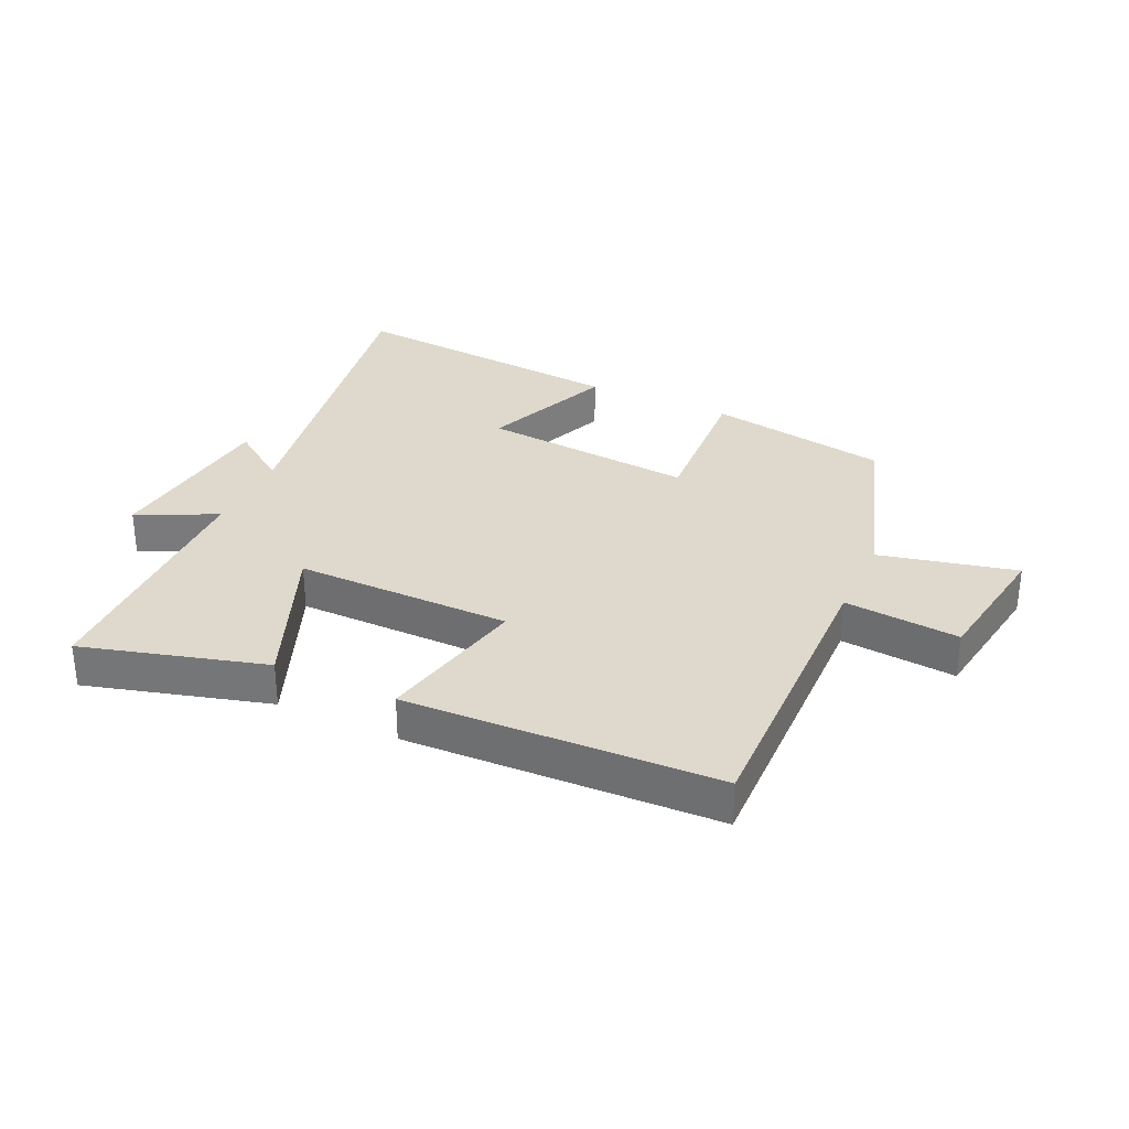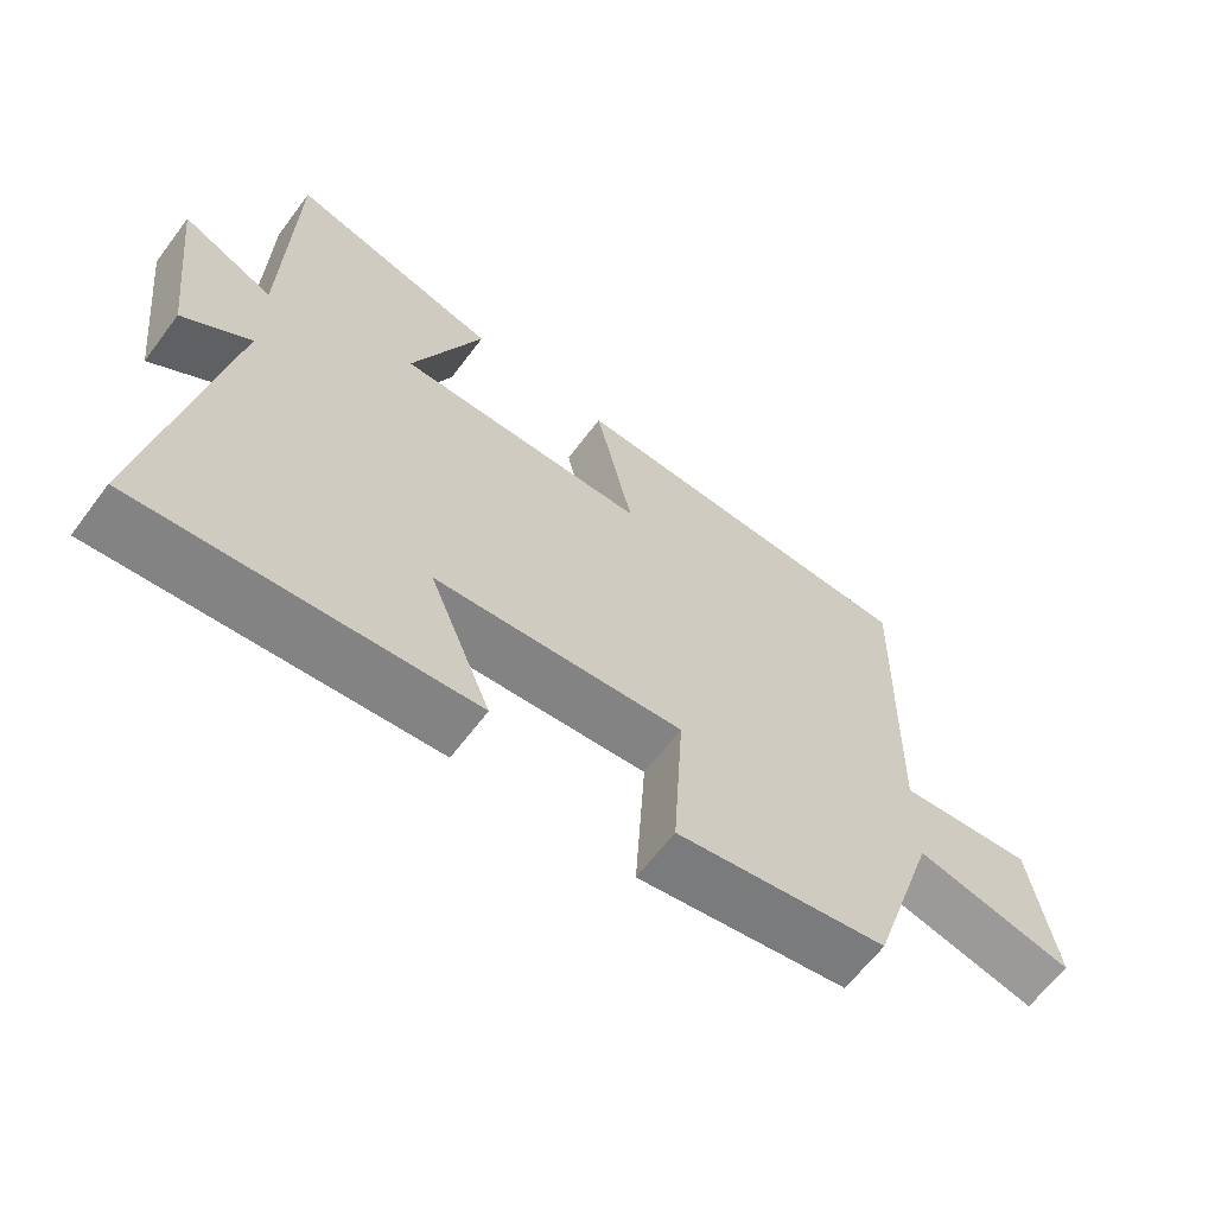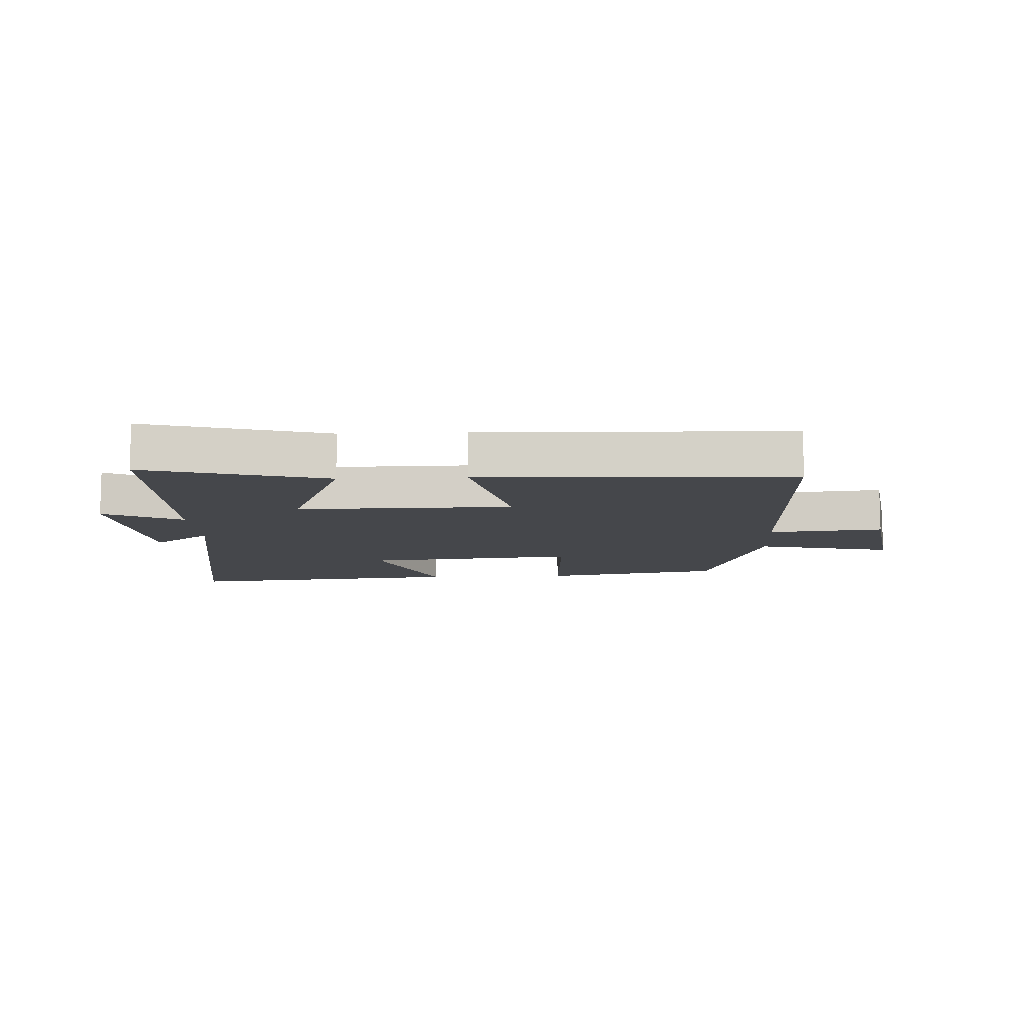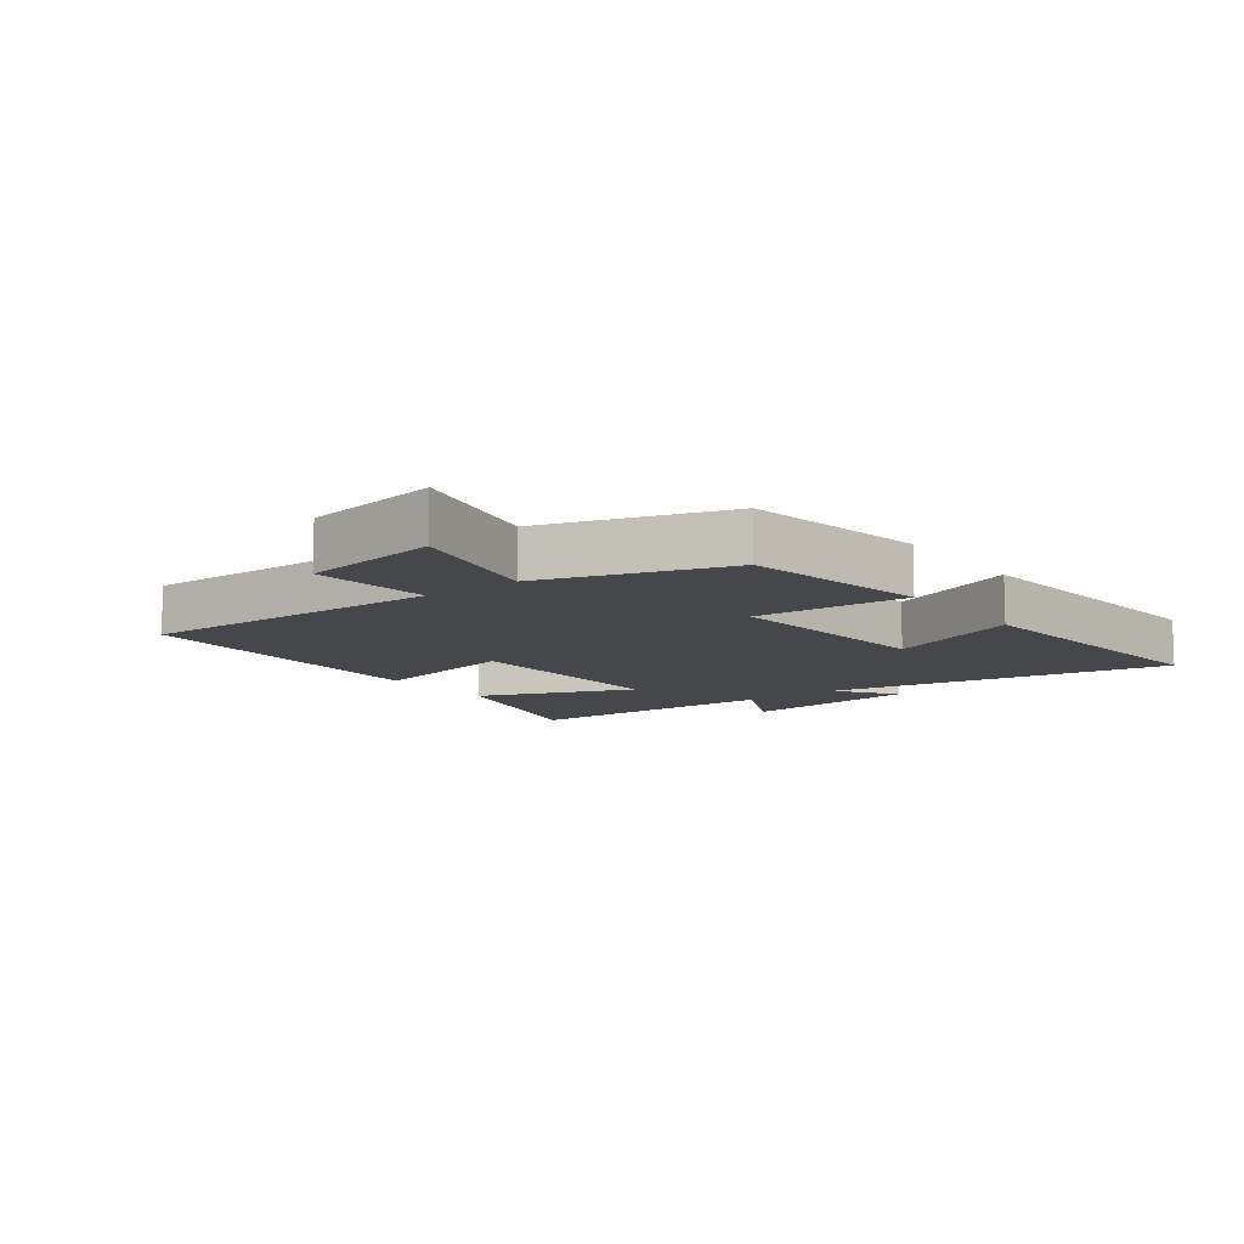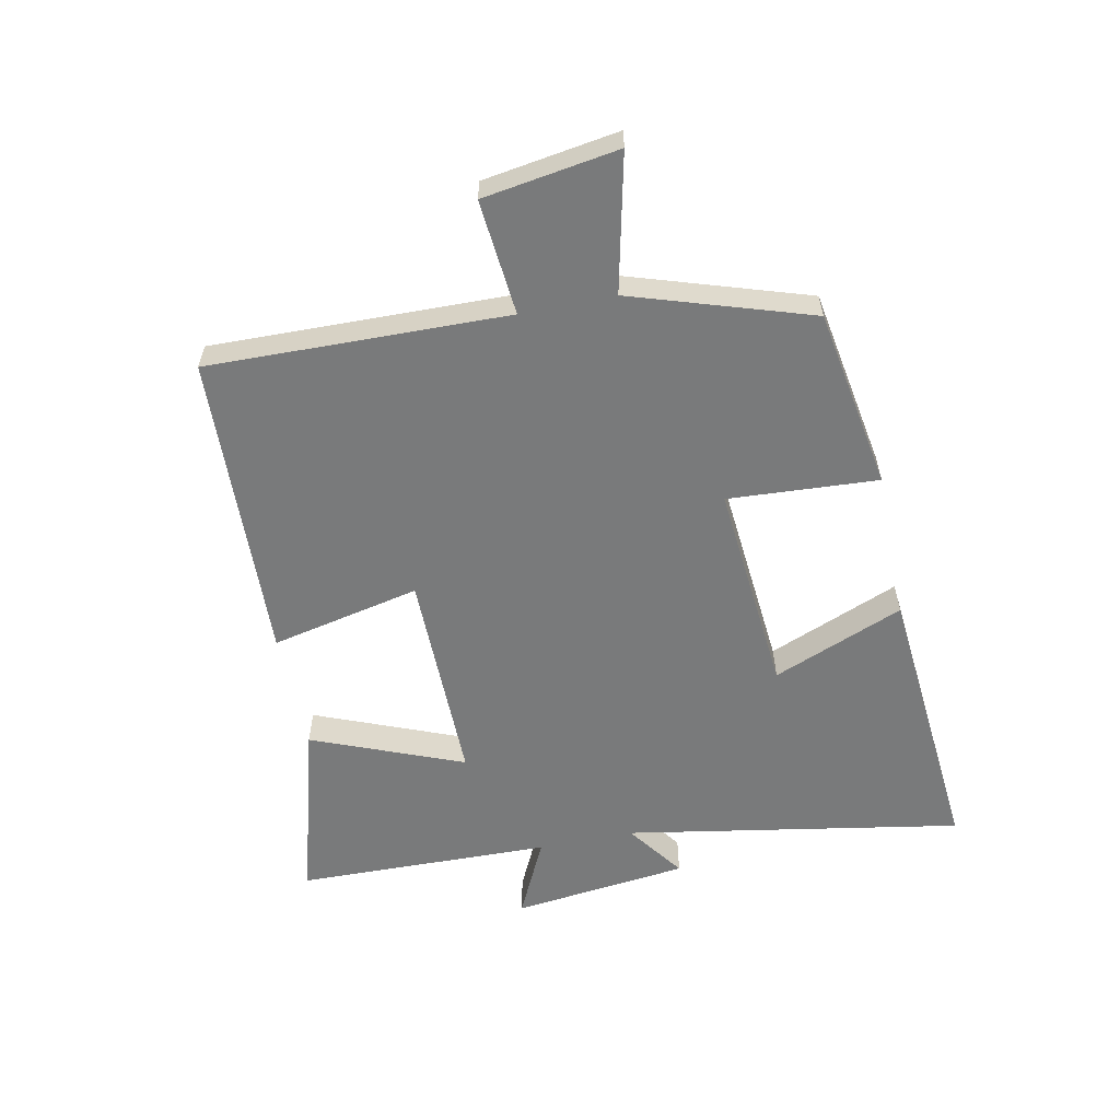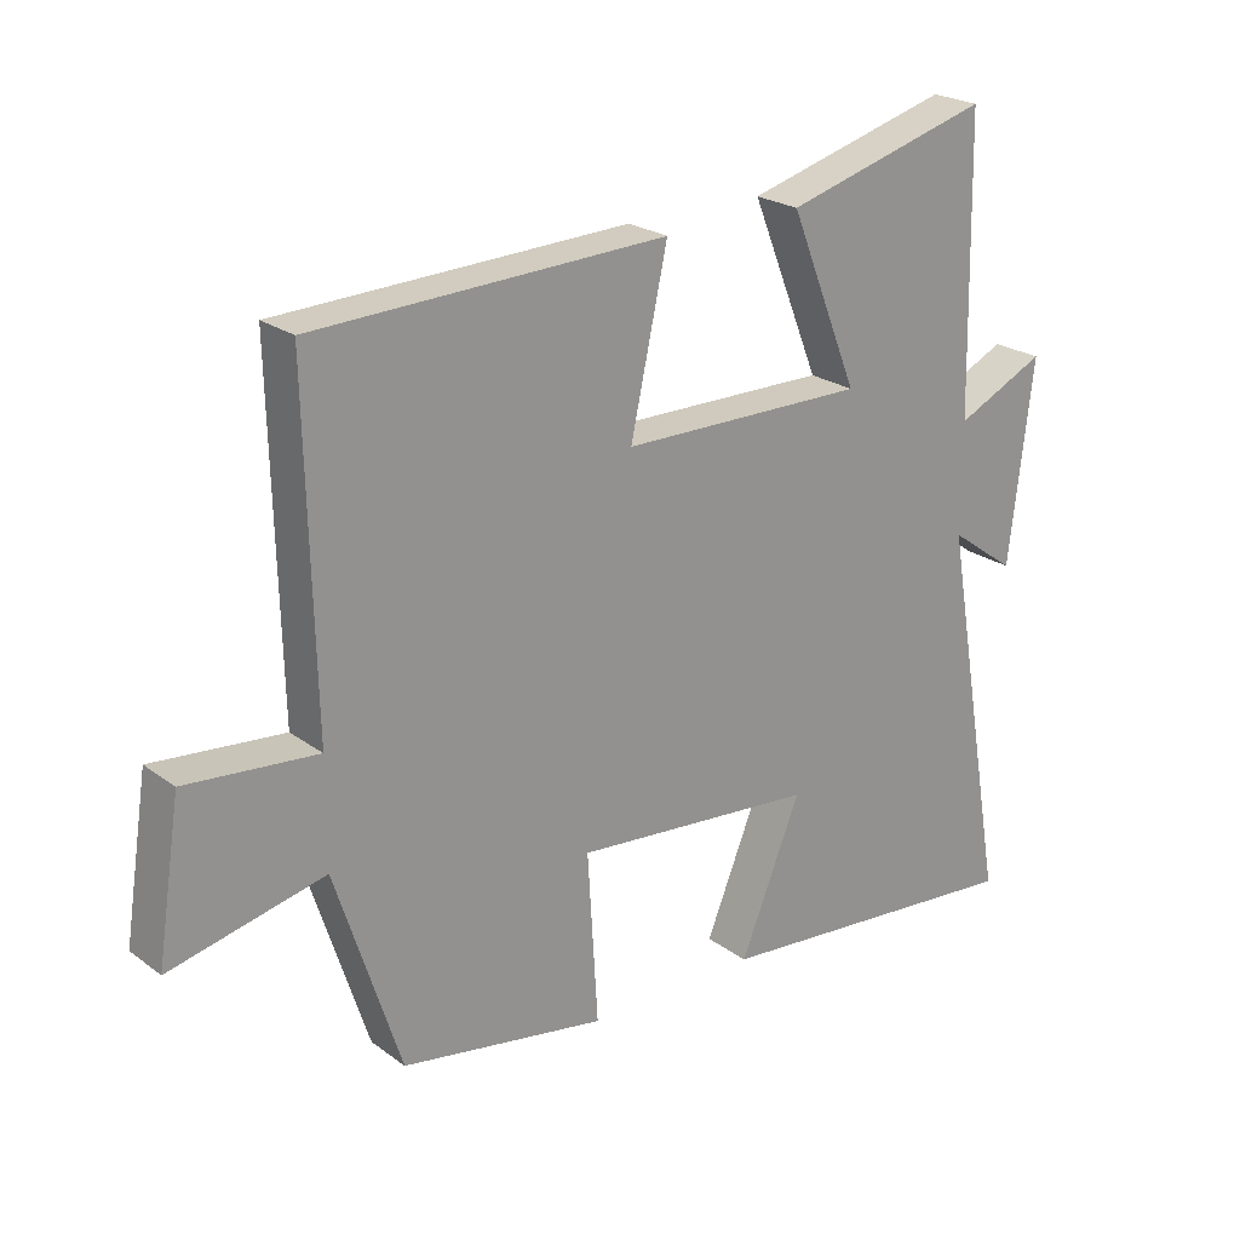
<metadata>
{"format":"obj","ext":"obj","renderer":"f3d","projection":"perspective","resolution":1024,"background":"white","views":[{"elev":31.9,"azim":24.9,"up":"+Y"},{"elev":-63.7,"azim":-36.9,"up":"+Z"},{"elev":-10.5,"azim":3.0,"up":"+Y"},{"elev":-10.4,"azim":127.2,"up":"+Y"},{"elev":-58.0,"azim":101.6,"up":"+Y"},{"elev":23.0,"azim":141.0,"up":"+Z"}]}
</metadata>
<code>
v -0.491 0.07 0.583
v -0.195 0.07 0.5
v -0.294 0.07 0.254
v 0.058 0.07 0.256
v 0.005 0.07 0.5
v 0.511 0.07 0.48
v 0.5 0.07 -0.007
v 0.688 0.07 0.01
v 0.722 0.07 -0.21
v 0.5 0.07 -0.159
v 0.406 0.07 -0.45
v 0.111 0.07 -0.5
v 0.126 0.07 -0.256
v -0.222 0.07 -0.286
v -0.135 0.07 -0.5
v -0.596 0.07 -0.54
v -0.5 0.07 0.009
v -0.595 0.07 -0.059
v -0.629 0.07 0.229
v -0.5 0.07 0.167
v -0.491 0 0.583
v -0.195 0 0.5
v -0.294 0 0.254
v 0.058 0 0.256
v 0.005 0 0.5
v 0.511 0 0.48
v 0.5 0 -0.007
v 0.688 0 0.01
v 0.722 0 -0.21
v 0.5 0 -0.159
v 0.406 0 -0.45
v 0.111 0 -0.5
v 0.126 0 -0.256
v -0.222 0 -0.286
v -0.135 0 -0.5
v -0.596 0 -0.54
v -0.5 0 0.009
v -0.595 0 -0.059
v -0.629 0 0.229
v -0.5 0 0.167
f 17 18 19 20
f 1 2 3
f 20 1 3
f 17 20 3
f 14 15 16 17
f 17 3 4
f 14 17 4
f 13 14 4
f 10 11 12 13
f 10 13 4
f 7 8 9 10
f 7 10 4 5
f 5 6 7
f 40 39 38 37
f 23 22 21
f 23 21 40
f 23 40 37
f 37 36 35 34
f 24 23 37
f 24 37 34
f 24 34 33
f 33 32 31 30
f 24 33 30
f 30 29 28 27
f 25 24 30 27
f 27 26 25
f 1 21 22 2
f 2 22 23 3
f 3 23 24 4
f 4 24 25 5
f 5 25 26 6
f 6 26 27 7
f 7 27 28 8
f 8 28 29 9
f 9 29 30 10
f 10 30 31 11
f 11 31 32 12
f 12 32 33 13
f 13 33 34 14
f 14 34 35 15
f 15 35 36 16
f 16 36 37 17
f 17 37 38 18
f 18 38 39 19
f 19 39 40 20
f 20 40 21 1

</code>
